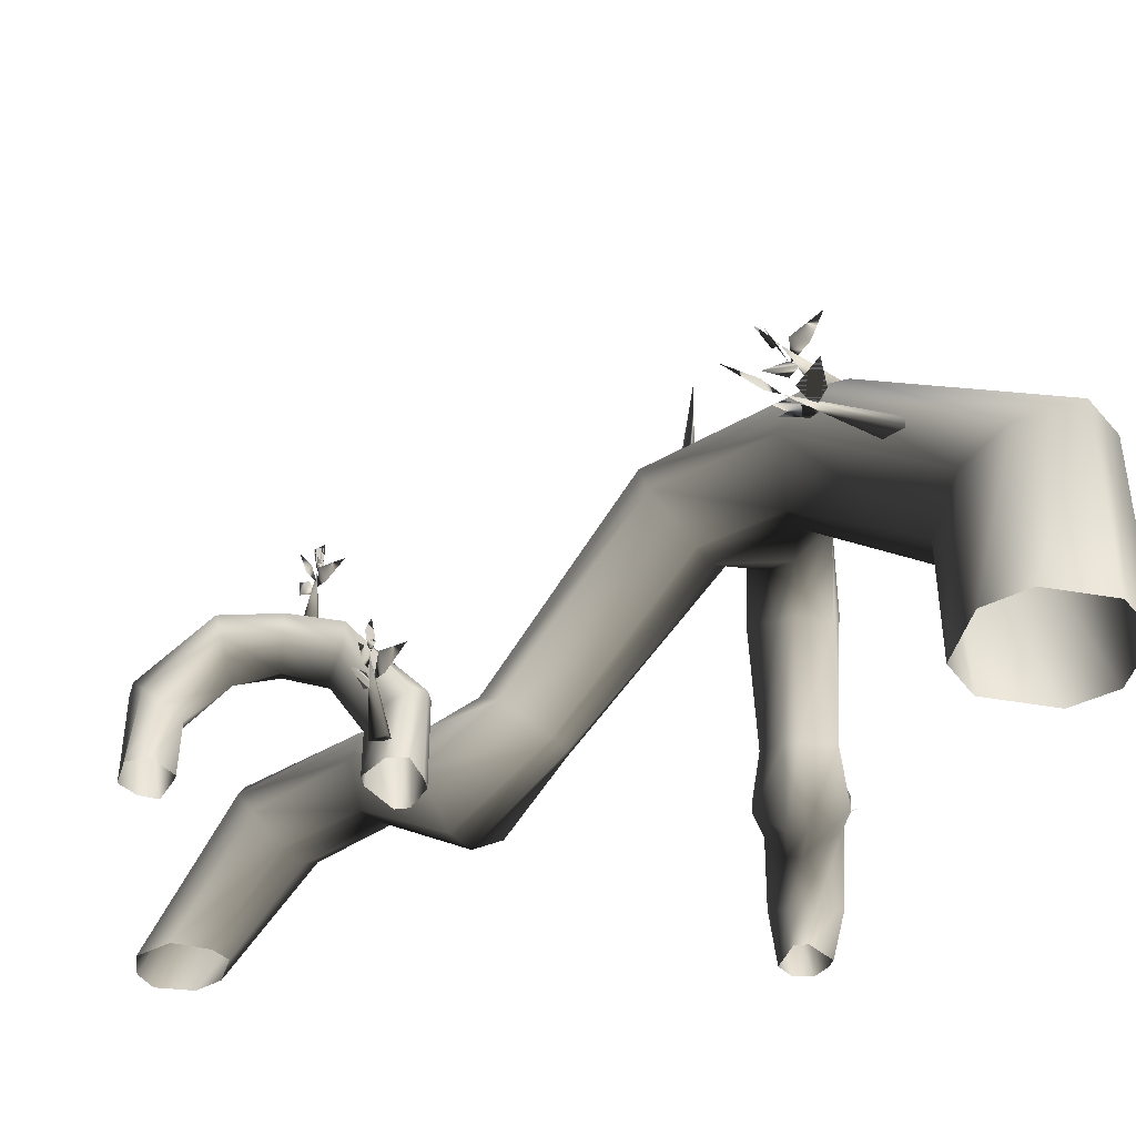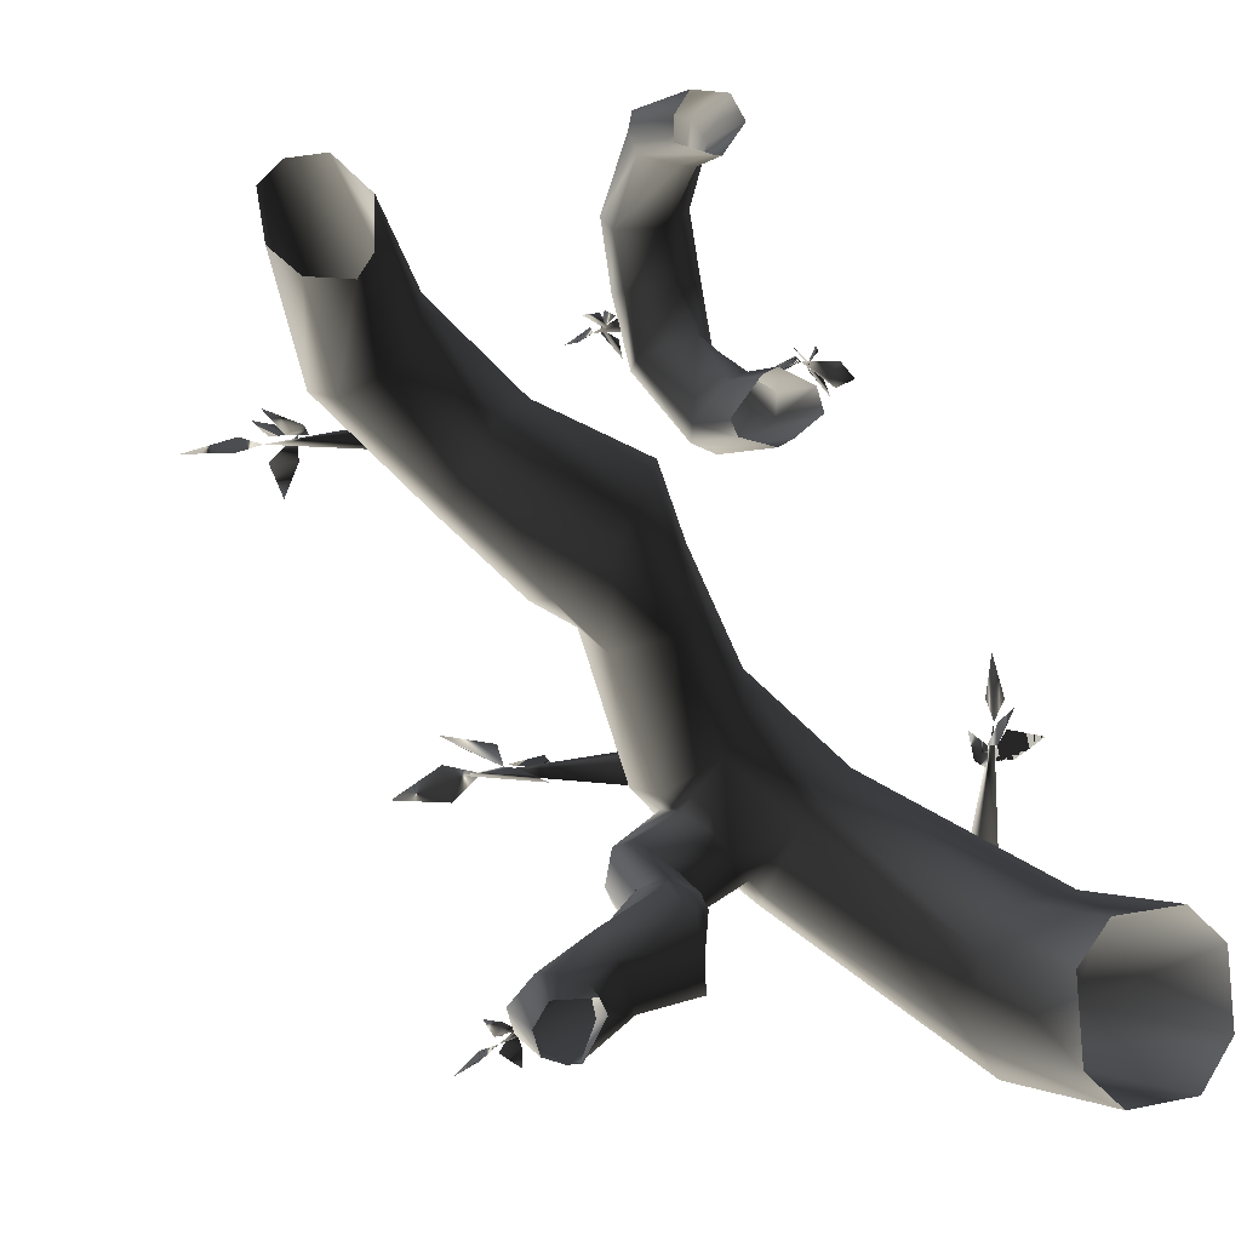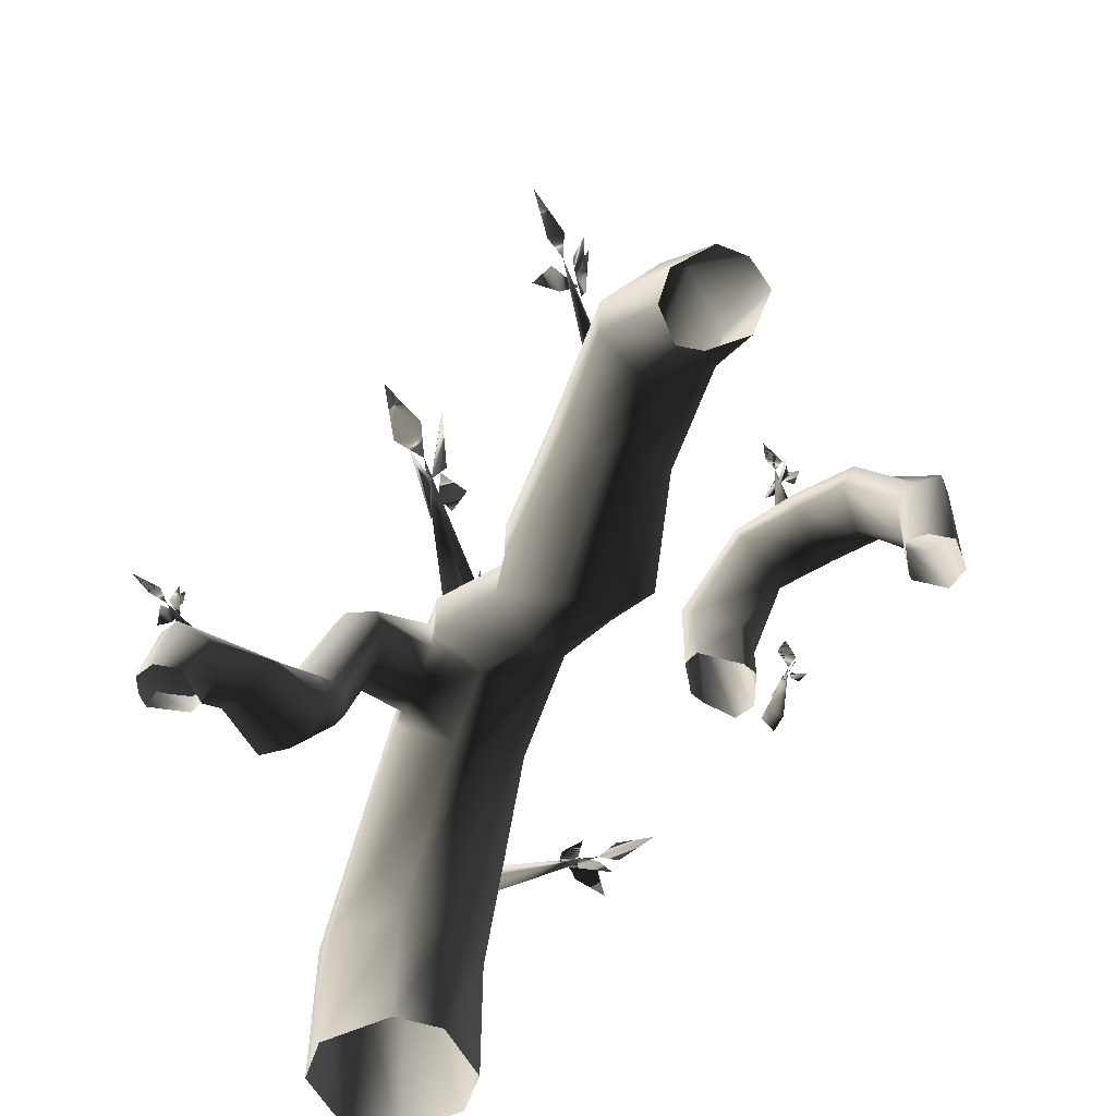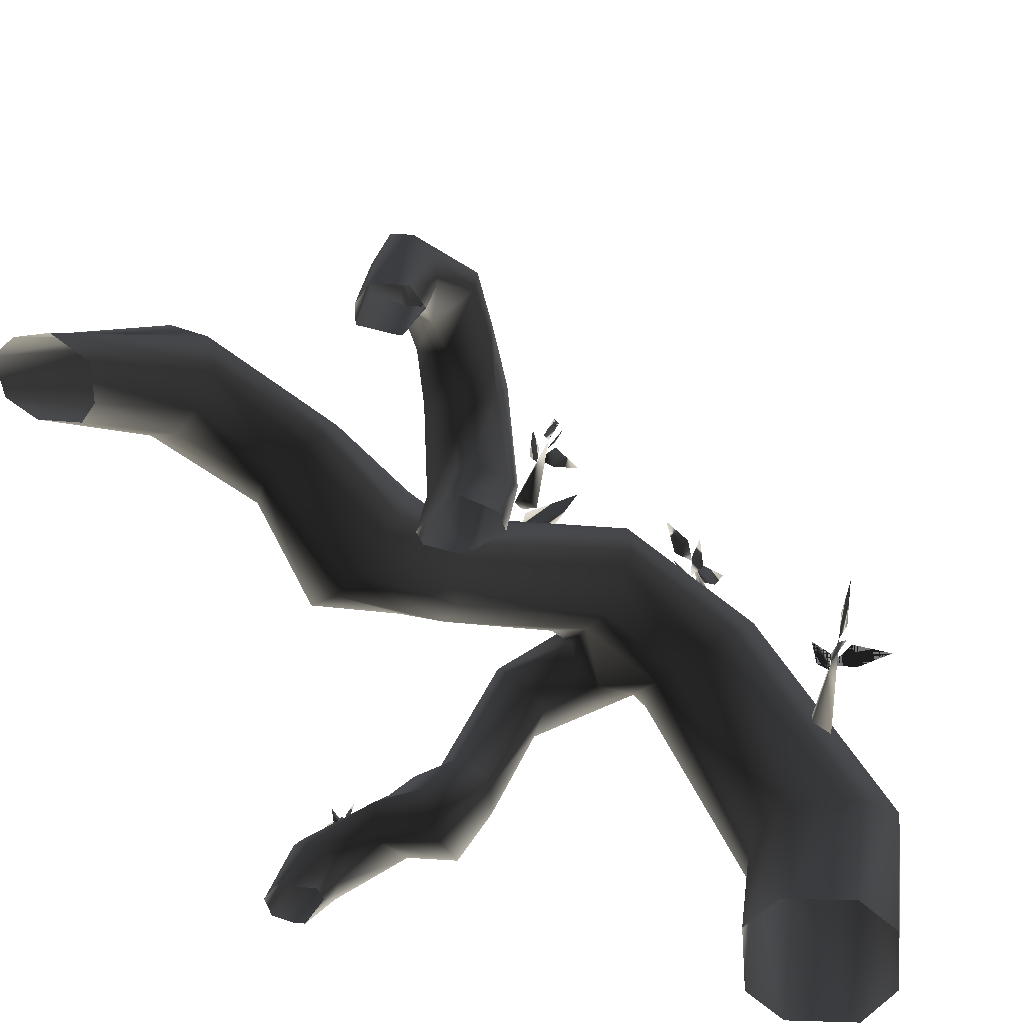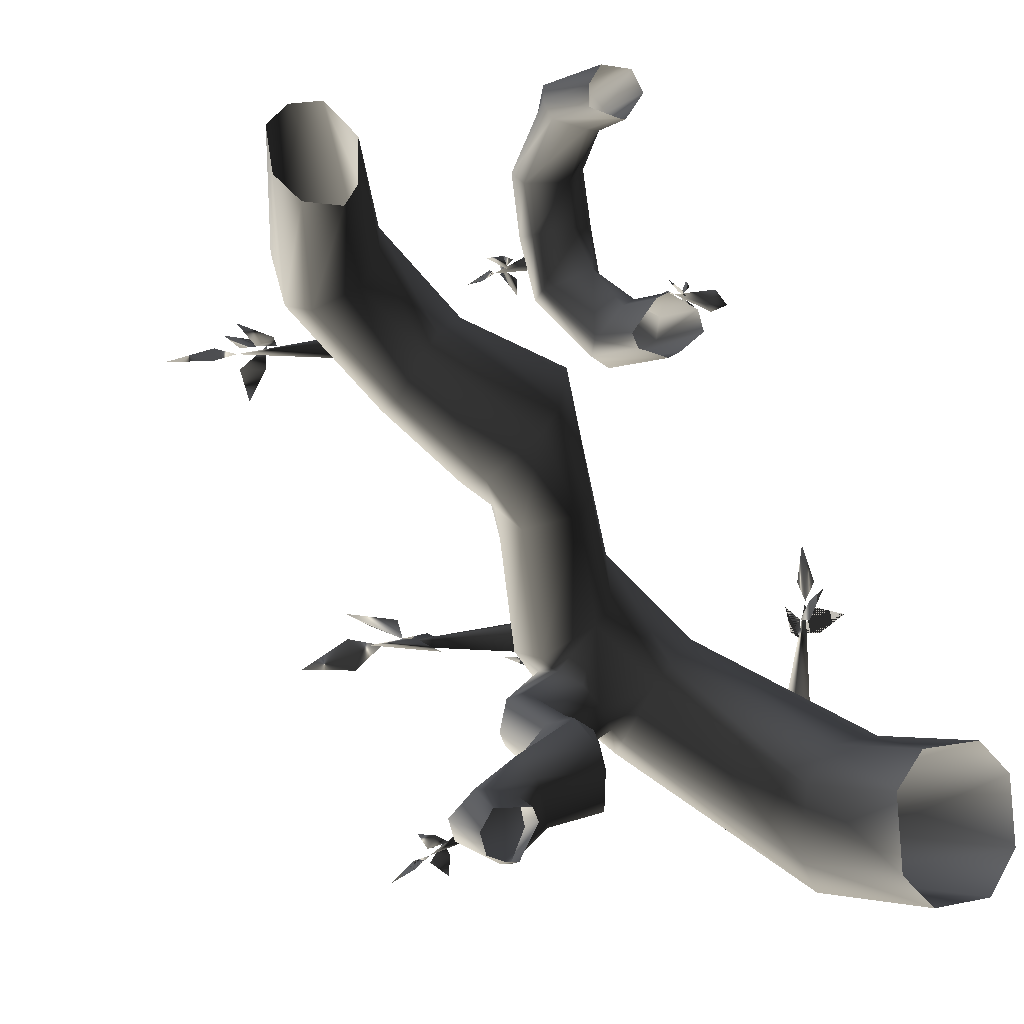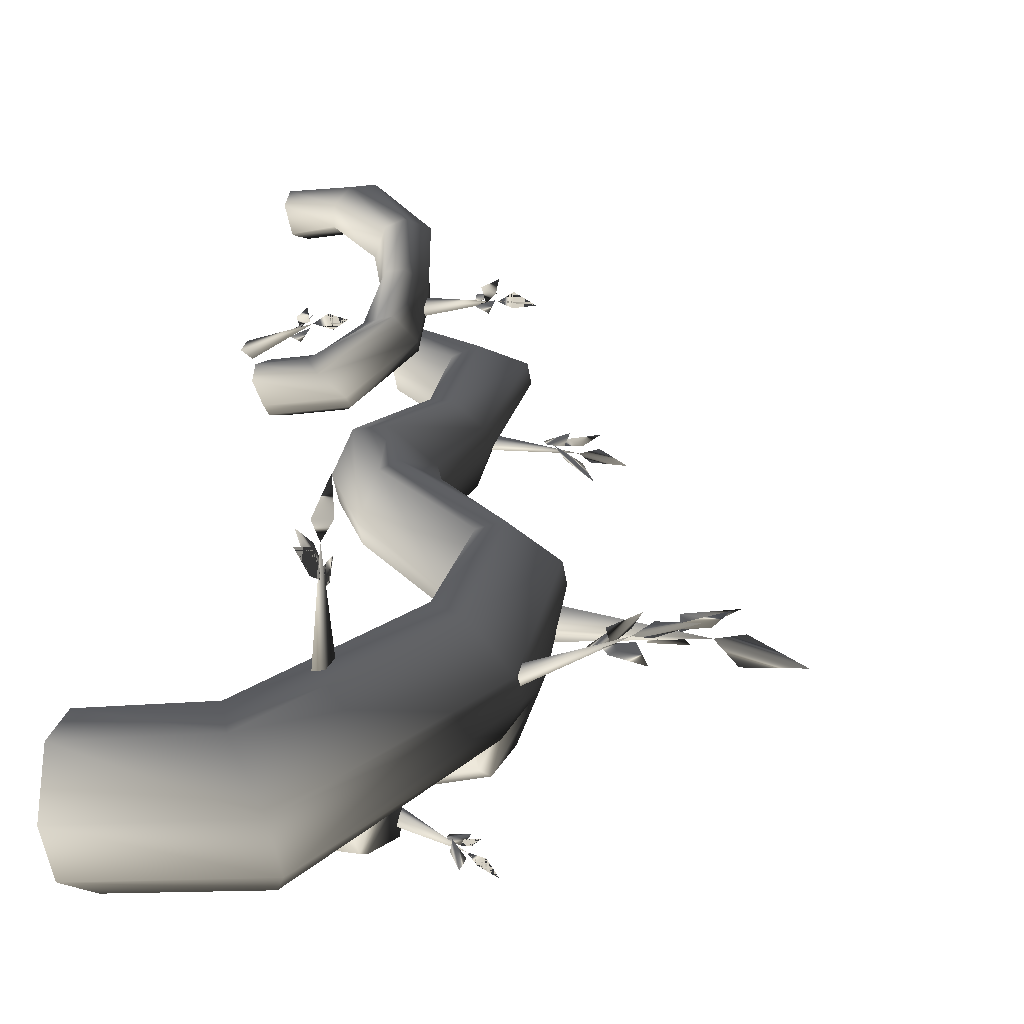
<metadata>
{"format":"obj","ext":"obj","renderer":"f3d","projection":"perspective","resolution":1024,"background":"white","views":[{"elev":-39.9,"azim":72.5,"up":"+Y"},{"elev":-0.4,"azim":-26.2,"up":"+Z"},{"elev":-54.7,"azim":-68.5,"up":"+Y"},{"elev":31.8,"azim":7.9,"up":"+Z"},{"elev":-3.2,"azim":-32.1,"up":"+Z"},{"elev":-11.5,"azim":111.2,"up":"+Z"}]}
</metadata>
<code>
o 2152
v 135 0 -177
v 117 0 -162
v 117 68 -162
v 135 80 -177
v 168 0 -174
v 168 99 -174
v 183 0 -153
v 183 99 -153
v 180 0 -120
v 180 80 -120
v 162 0 -105
v 162 68 -105
v 129 0 -108
v 129 61 -108
v 114 0 -126
v 114 61 -126
v 66 111 -81
v 60 129 -108
v 69 148 -114
v 93 167 -102
v 102 167 -93
v 108 148 -69
v 99 129 -60
v 75 111 -72
v 42 111 -45
v 33 111 -54
v 39 117 -90
v 54 129 -102
v 54 145 -102
v 39 154 -90
v 30 154 -81
v 21 160 -42
v 27 160 -33
v 48 142 -18
v 51 129 -21
v -12 55 24
v -15 43 0
v -21 43 -9
v 15 129 -69
v 24 129 -75
v 30 117 -81
v 9 108 -93
v 15 108 -99
v 9 114 -120
v 9 120 -123
v -6 126 -108
v -9 126 -102
v 24 145 -75
v 9 142 -66
v -51 61 -6
v -51 74 15
v -42 74 24
v -21 61 30
v -36 49 51
v -36 30 51
v -51 12 33
v -60 12 21
v -42 55 -15
v -9 120 -87
v -3 114 -84
v -18 58 -93
v -6 55 -99
v -3 55 -105
v -3 58 -123
v -15 55 -126
v -27 61 -117
v -30 61 -108
v -75 30 3
v -75 49 3
v -60 68 21
v -51 68 33
v -81 80 57
v -69 68 69
v -72 55 72
v -90 43 63
v -96 43 54
v -102 55 36
v -102 68 33
v -129 37 78
v -144 49 69
v -150 61 72
v -90 80 48
v -147 80 96
v -141 80 105
v -120 61 111
v -114 49 105
v -120 37 90
v -150 0 111
v -156 0 102
v -174 0 102
v -186 0 111
v -189 0 129
v -180 0 138
v -165 0 141
v -150 0 129
v -27 55 -99
v -36 46 -96
v -30 34 -93
v -24 24 -105
v -21 24 -114
v -15 34 -132
v -21 46 -135
v -30 55 -117
v -36 55 -111
v -42 55 -114
v -48 46 -108
v -54 40 -108
v -51 30 -117
v -48 30 -123
v -39 40 -138
v -36 46 -138
v -42 55 -123
v -87 34 -141
v -90 34 -132
v -84 24 -120
v -78 21 -120
v -69 15 -123
v -66 15 -135
v -69 21 -150
v -72 24 -150
v -84 0 -147
v -93 0 -144
v -96 0 -135
v -90 0 -126
v -87 0 -126
v -72 0 -126
v -69 0 -132
v -78 0 -147
v -24 0 171
v -18 0 162
v -18 27 159
v -21 34 168
v -30 0 171
v -30 43 171
v -39 0 171
v -39 43 171
v -45 0 162
v -45 34 162
v -45 0 153
v -45 27 153
v -30 0 150
v -30 24 150
v -27 0 150
v -24 24 150
v -24 46 132
v -9 58 141
v -9 68 144
v -27 74 144
v -39 68 138
v -39 58 132
v -18 52 114
v -3 61 117
v -3 71 117
v -18 77 114
v -33 71 111
v -33 61 111
v -12 46 96
v 0 58 93
v 3 68 93
v -12 74 84
v -21 0 57
v -24 0 63
v -24 27 63
v -21 34 57
v -6 0 54
v -6 43 54
v 0 0 57
v 0 43 57
v 12 0 66
v 12 34 66
v 9 0 75
v 9 27 75
v -6 0 81
v -6 24 81
v -12 0 78
v -12 24 78
v -30 58 87
v -27 68 84
v 144 102 -57
v 156 102 -57
v 171 102 -48
v 153 102 -45
v 147 105 -93
v 138 105 -87
v 147 102 -42
v 147 99 -93
v 138 99 -87
v 144 102 -51
v 147 99 -42
v 150 92 -36
v 144 95 -51
v 147 108 -33
v 150 108 -15
v 150 99 -33
v 144 102 -60
v 135 102 -45
v 138 102 -57
v -9 194 -60
v 6 204 -60
v 15 232 -57
v -9 216 -60
v 30 154 -63
v 15 148 -66
v -21 213 -63
v 27 154 -51
v 9 148 -54
v -18 198 -60
v -27 213 -54
v -36 222 -48
v -21 198 -51
v -30 222 -75
v -45 250 -75
v -33 225 -60
v -3 188 -66
v -36 198 -63
v -18 185 -60
v 78 194 -78
v 87 201 -84
v 90 219 -90
v 78 210 -78
v 96 167 -96
v 87 163 -90
v 75 207 -75
v 99 167 -93
v 93 163 -87
v 75 198 -78
v 75 207 -72
v 78 213 -66
v 81 198 -72
v 66 213 -75
v 60 232 -69
v 72 216 -69
v 81 191 -81
v 66 198 -69
v 75 188 -78
v -141 95 60
v -138 102 51
v -138 117 39
v -147 108 51
v -114 71 54
v -123 68 60
v -150 105 57
v -111 74 57
v -120 71 63
v -144 99 60
v -147 108 60
v -150 117 66
v -141 102 63
v -159 108 54
v -174 123 54
v -156 114 60
v -138 92 60
v -153 99 69
v -141 89 63
v -21 102 102
v -15 102 99
v -9 111 93
v -18 111 102
v -21 74 99
v -24 74 102
v -21 111 102
v -15 74 102
v -21 74 108
v -21 105 102
v -18 111 105
v -15 114 111
v -15 105 108
v -24 117 99
v -24 129 99
v -18 120 105
v -21 99 102
v -21 105 105
v -27 108 108
v -24 99 108
v -72 68 -144
v -69 68 -150
v -66 74 -159
v -75 74 -153
v -63 43 -138
v -66 43 -135
v -75 74 -150
v -60 46 -132
v -63 46 -129
v -75 71 -147
v -75 77 -147
v -72 83 -144
v -72 74 -144
v -81 77 -156
v -87 86 -162
v -78 83 -153
v -72 64 -144
v -78 71 -147
v -81 74 -141
v -78 64 -141
v 21 27 84
v 27 27 81
v 36 37 75
v 27 37 84
v 18 3 75
v 15 3 78
v 24 37 87
v 24 0 78
v 18 0 84
v 24 30 87
v 27 37 87
v 30 37 93
v 27 30 90
v 21 46 84
v 24 55 87
v 27 46 90
v 21 24 84
v 21 30 87
v 18 34 93
v 18 24 87
f 1 2 3
f 1 3 4
f 1 4 5
f 5 4 6
f 5 6 7
f 7 6 8
f 7 8 9
f 9 8 10
f 9 10 11
f 11 10 12
f 11 12 13
f 13 12 14
f 13 14 15
f 15 14 16
f 15 16 2
f 2 16 3
f 3 16 17
f 3 17 18
f 3 18 4
f 4 18 19
f 4 19 6
f 6 19 20
f 6 20 8
f 8 20 21
f 8 21 10
f 10 21 22
f 10 22 12
f 12 22 23
f 12 23 14
f 14 23 24
f 14 24 16
f 16 24 17
f 17 24 25
f 17 25 26
f 17 26 27
f 17 27 28
f 17 28 18
f 18 28 19
f 19 28 29
f 19 29 30
f 19 30 20
f 20 30 31
f 20 31 32
f 20 32 21
f 21 32 33
f 21 33 22
f 22 33 34
f 22 34 23
f 23 34 35
f 23 35 24
f 24 35 25
f 25 35 36
f 25 36 37
f 25 37 26
f 26 37 38
f 26 38 39
f 26 39 40
f 26 40 41
f 26 41 27
f 27 41 42
f 27 42 43
f 27 43 28
f 28 43 44
f 28 44 29
f 29 44 45
f 29 45 30
f 30 45 46
f 30 46 31
f 31 46 47
f 31 47 48
f 31 48 49
f 31 49 32
f 32 49 50
f 32 50 51
f 32 51 33
f 33 51 52
f 33 52 34
f 34 52 53
f 34 53 35
f 35 53 36
f 36 53 54
f 36 54 55
f 36 55 37
f 37 55 56
f 37 56 38
f 38 56 57
f 38 57 58
f 38 58 39
f 39 58 49
f 39 49 48
f 39 48 40
f 40 48 59
f 40 59 60
f 40 60 41
f 41 60 42
f 42 60 61
f 42 61 62
f 42 62 43
f 43 62 63
f 43 63 44
f 44 63 64
f 44 64 45
f 45 64 65
f 45 65 46
f 46 65 66
f 46 66 47
f 47 66 67
f 47 67 59
f 47 59 48
f 58 50 49
f 50 58 68
f 50 68 69
f 50 69 51
f 51 69 70
f 51 70 52
f 52 70 71
f 52 71 53
f 53 71 54
f 54 71 72
f 54 72 73
f 54 73 55
f 55 73 74
f 55 74 56
f 56 74 75
f 56 75 57
f 57 75 76
f 57 76 68
f 57 68 58
f 77 78 69
f 77 69 68
f 77 68 76
f 77 76 79
f 77 79 80
f 77 80 78
f 78 80 81
f 78 81 82
f 78 82 70
f 78 70 69
f 82 72 71
f 82 71 70
f 81 83 82
f 82 83 72
f 72 83 84
f 72 84 73
f 73 84 85
f 73 85 74
f 74 85 86
f 74 86 75
f 75 86 87
f 75 87 76
f 76 87 79
f 79 87 88
f 79 88 89
f 79 89 80
f 80 89 90
f 80 90 81
f 81 90 91
f 81 91 83
f 83 91 92
f 83 92 84
f 84 92 93
f 84 93 85
f 85 93 94
f 85 94 86
f 86 94 95
f 86 95 87
f 87 95 88
f 67 96 59
f 59 96 60
f 60 96 61
f 61 96 97
f 61 97 98
f 61 98 62
f 62 98 99
f 62 99 63
f 63 99 100
f 63 100 64
f 64 100 101
f 64 101 65
f 65 101 102
f 65 102 66
f 66 102 103
f 66 103 67
f 67 103 104
f 67 104 96
f 96 104 97
f 97 104 105
f 97 105 106
f 97 106 98
f 98 106 107
f 98 107 99
f 99 107 108
f 99 108 100
f 100 108 109
f 100 109 101
f 101 109 110
f 101 110 102
f 102 110 111
f 102 111 103
f 103 111 112
f 103 112 104
f 104 112 105
f 105 112 113
f 105 113 114
f 105 114 106
f 106 114 115
f 106 115 107
f 107 115 116
f 107 116 108
f 108 116 117
f 108 117 109
f 109 117 118
f 109 118 110
f 110 118 119
f 110 119 111
f 111 119 120
f 111 120 112
f 112 120 113
f 113 120 121
f 113 121 122
f 113 122 114
f 114 122 123
f 114 123 115
f 115 123 124
f 115 124 116
f 116 124 125
f 116 125 117
f 117 125 126
f 117 126 118
f 118 126 127
f 118 127 119
f 119 127 128
f 119 128 120
f 120 128 121
f 129 130 131
f 129 131 132
f 129 132 133
f 133 132 134
f 133 134 135
f 135 134 136
f 135 136 137
f 137 136 138
f 137 138 139
f 139 138 140
f 139 140 141
f 141 140 142
f 141 142 143
f 143 142 144
f 143 144 130
f 130 144 131
f 131 144 145
f 131 145 146
f 131 146 132
f 132 146 147
f 132 147 134
f 134 147 148
f 134 148 136
f 136 148 138
f 138 148 149
f 138 149 140
f 140 149 150
f 140 150 142
f 142 150 145
f 142 145 144
f 144 145 145
f 145 145 151
f 145 151 146
f 146 151 152
f 146 152 147
f 147 152 153
f 147 153 148
f 148 153 154
f 148 154 149
f 149 154 155
f 149 155 150
f 150 155 156
f 150 156 145
f 145 156 151
f 145 151 151
f 151 151 157
f 151 157 157
f 151 157 152
f 152 157 158
f 152 158 153
f 153 158 159
f 153 159 154
f 154 159 160
f 154 160 160
f 154 160 154
f 154 154 148
f 154 148 148
f 148 148 136
f 161 162 163
f 161 163 164
f 161 164 165
f 165 164 166
f 165 166 167
f 167 166 168
f 167 168 169
f 169 168 170
f 169 170 171
f 171 170 172
f 171 172 173
f 173 172 174
f 173 174 175
f 175 174 176
f 175 176 162
f 162 176 163
f 163 176 157
f 163 157 177
f 163 177 164
f 164 177 178
f 164 178 166
f 166 178 160
f 166 160 168
f 168 160 170
f 170 160 159
f 170 159 172
f 172 159 158
f 172 158 174
f 174 158 157
f 174 157 176
f 176 157 157
f 168 160 160
f 178 177 156
f 178 156 155
f 178 155 160
f 160 155 154
f 177 157 151
f 177 151 156
f 179 180 181
f 179 181 182
f 179 182 180
f 180 182 181
f 183 184 185
f 183 185 186
f 183 186 184
f 184 186 187
f 184 187 185
f 185 187 186
f 188 189 190
f 188 190 191
f 188 191 189
f 189 191 190
f 185 192 193
f 185 193 194
f 185 194 192
f 192 194 193
f 195 188 196
f 195 196 197
f 195 197 188
f 188 197 196
f 198 199 200
f 198 200 201
f 198 201 199
f 199 201 200
f 202 203 204
f 202 204 205
f 202 205 203
f 203 205 206
f 203 206 204
f 204 206 205
f 207 208 209
f 207 209 210
f 207 210 208
f 208 210 209
f 204 211 212
f 204 212 213
f 204 213 211
f 211 213 212
f 214 207 215
f 214 215 216
f 214 216 207
f 207 216 215
f 217 218 219
f 217 219 220
f 217 220 218
f 218 220 219
f 221 222 223
f 221 223 224
f 221 224 222
f 222 224 225
f 222 225 223
f 223 225 224
f 226 227 228
f 226 228 229
f 226 229 227
f 227 229 228
f 223 230 231
f 223 231 232
f 223 232 230
f 230 232 231
f 233 226 234
f 233 234 235
f 233 235 226
f 226 235 234
f 236 237 238
f 236 238 239
f 236 239 237
f 237 239 238
f 240 241 242
f 240 242 243
f 240 243 241
f 241 243 244
f 241 244 242
f 242 244 243
f 245 246 247
f 245 247 248
f 245 248 246
f 246 248 247
f 242 249 250
f 242 250 251
f 242 251 249
f 249 251 250
f 252 245 253
f 252 253 254
f 252 254 245
f 245 254 253
f 255 256 257
f 255 257 258
f 255 258 256
f 256 258 257
f 259 260 261
f 259 261 262
f 259 262 260
f 260 262 263
f 260 263 261
f 261 263 262
f 264 265 266
f 264 266 267
f 264 267 265
f 265 267 266
f 261 268 269
f 261 269 270
f 261 270 268
f 268 270 269
f 271 272 273
f 271 273 274
f 271 274 272
f 272 274 273
f 275 276 277
f 275 277 278
f 275 278 276
f 276 278 277
f 279 280 281
f 279 281 282
f 279 282 280
f 280 282 283
f 280 283 281
f 281 283 282
f 284 285 286
f 284 286 287
f 284 287 285
f 285 287 286
f 281 288 289
f 281 289 290
f 281 290 288
f 288 290 289
f 291 292 293
f 291 293 294
f 291 294 292
f 292 294 293
f 295 296 297
f 295 297 298
f 295 298 296
f 296 298 297
f 299 300 301
f 299 301 302
f 299 302 300
f 300 302 303
f 300 303 301
f 301 303 302
f 304 305 306
f 304 306 307
f 304 307 305
f 305 307 306
f 301 308 309
f 301 309 310
f 301 310 308
f 308 310 309
f 311 312 313
f 311 313 314
f 311 314 312
f 312 314 313

</code>
